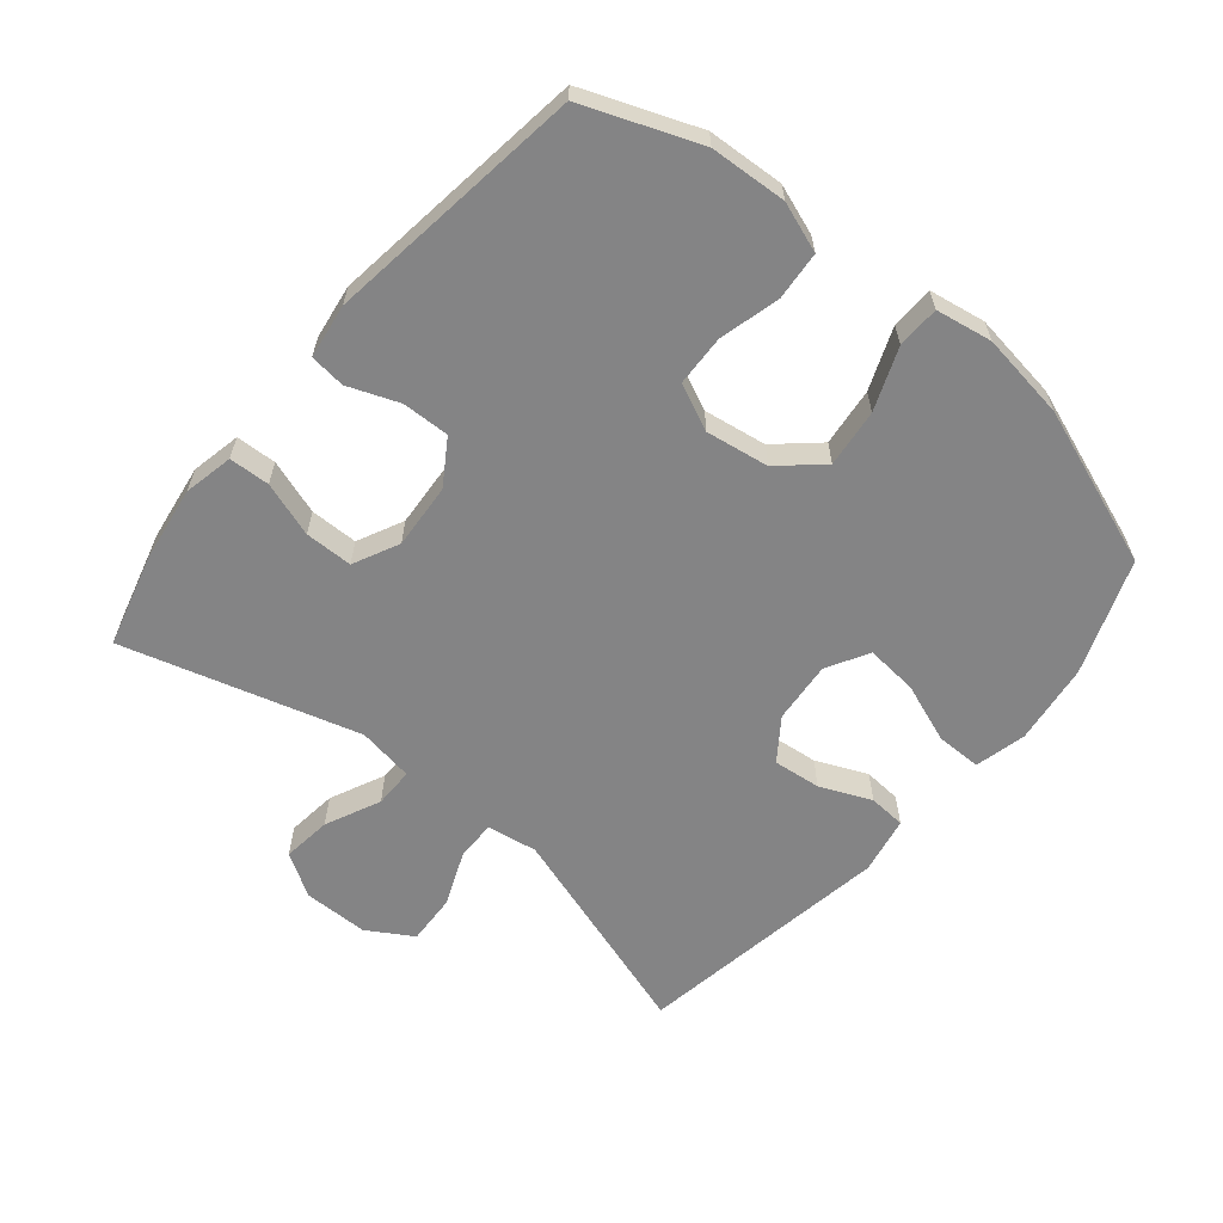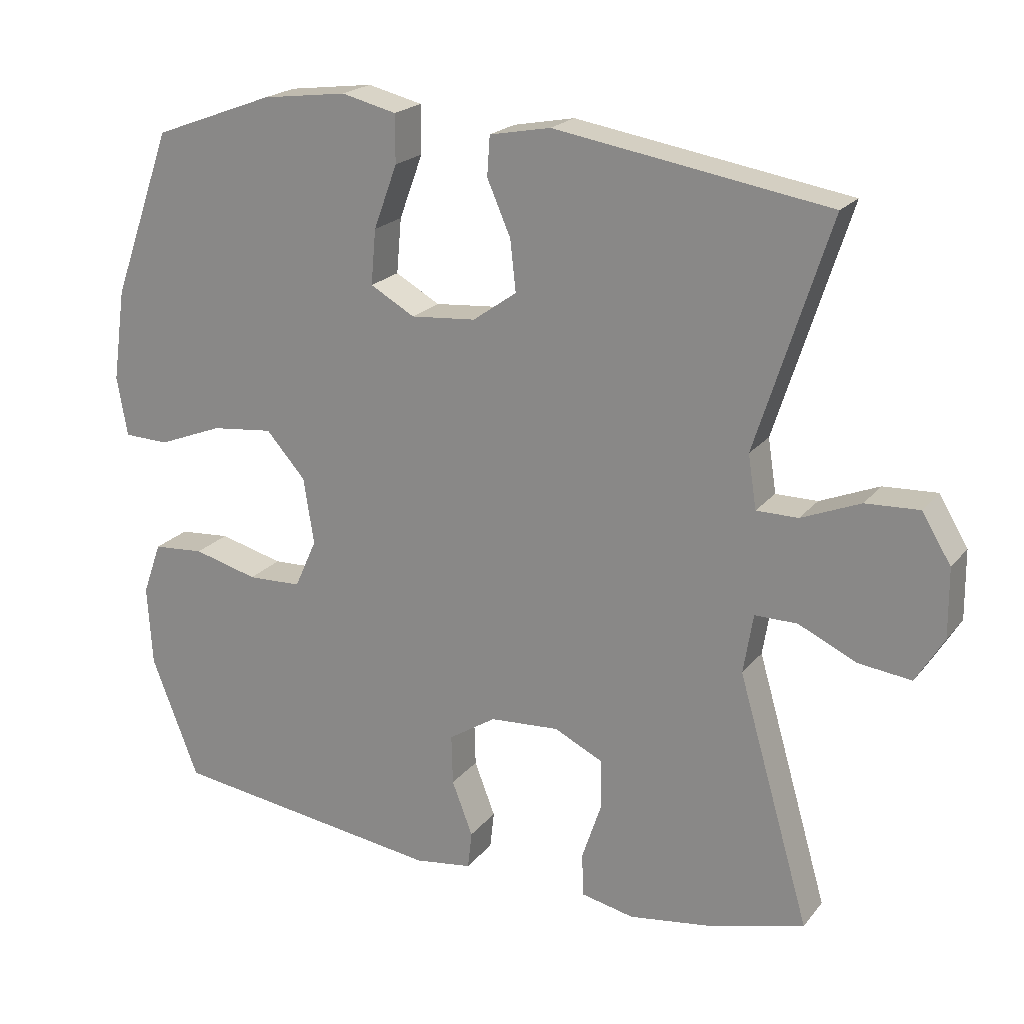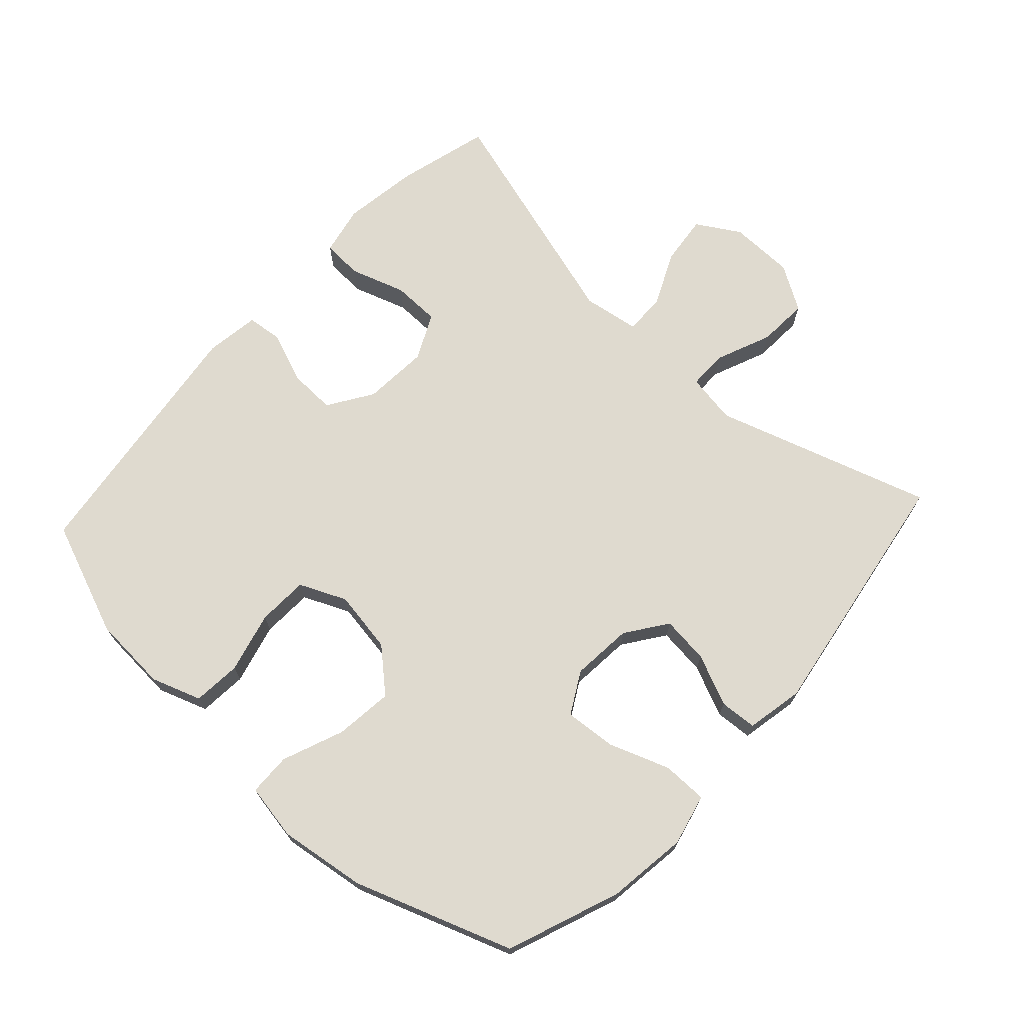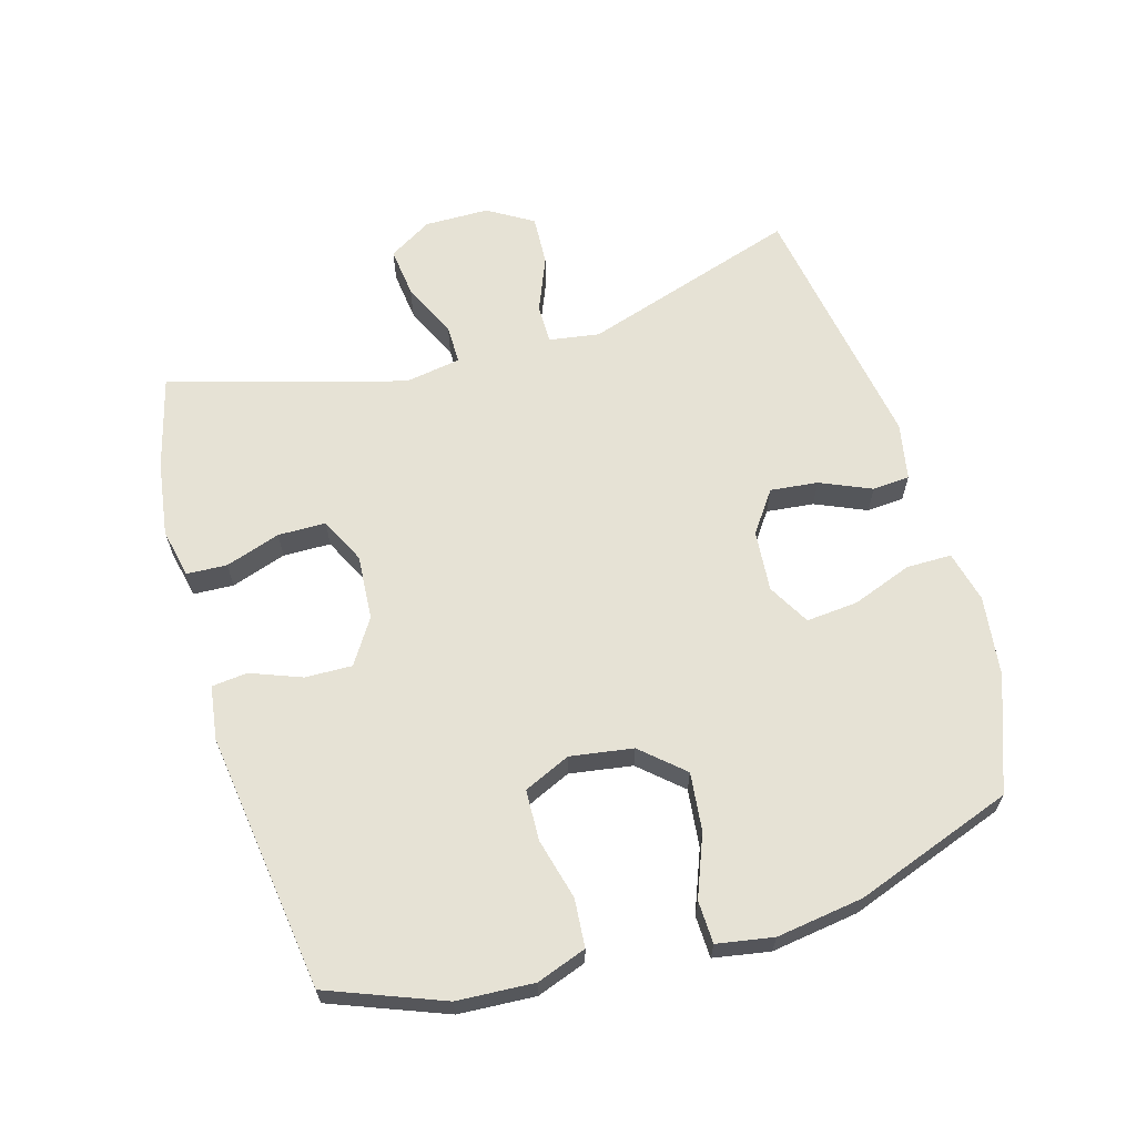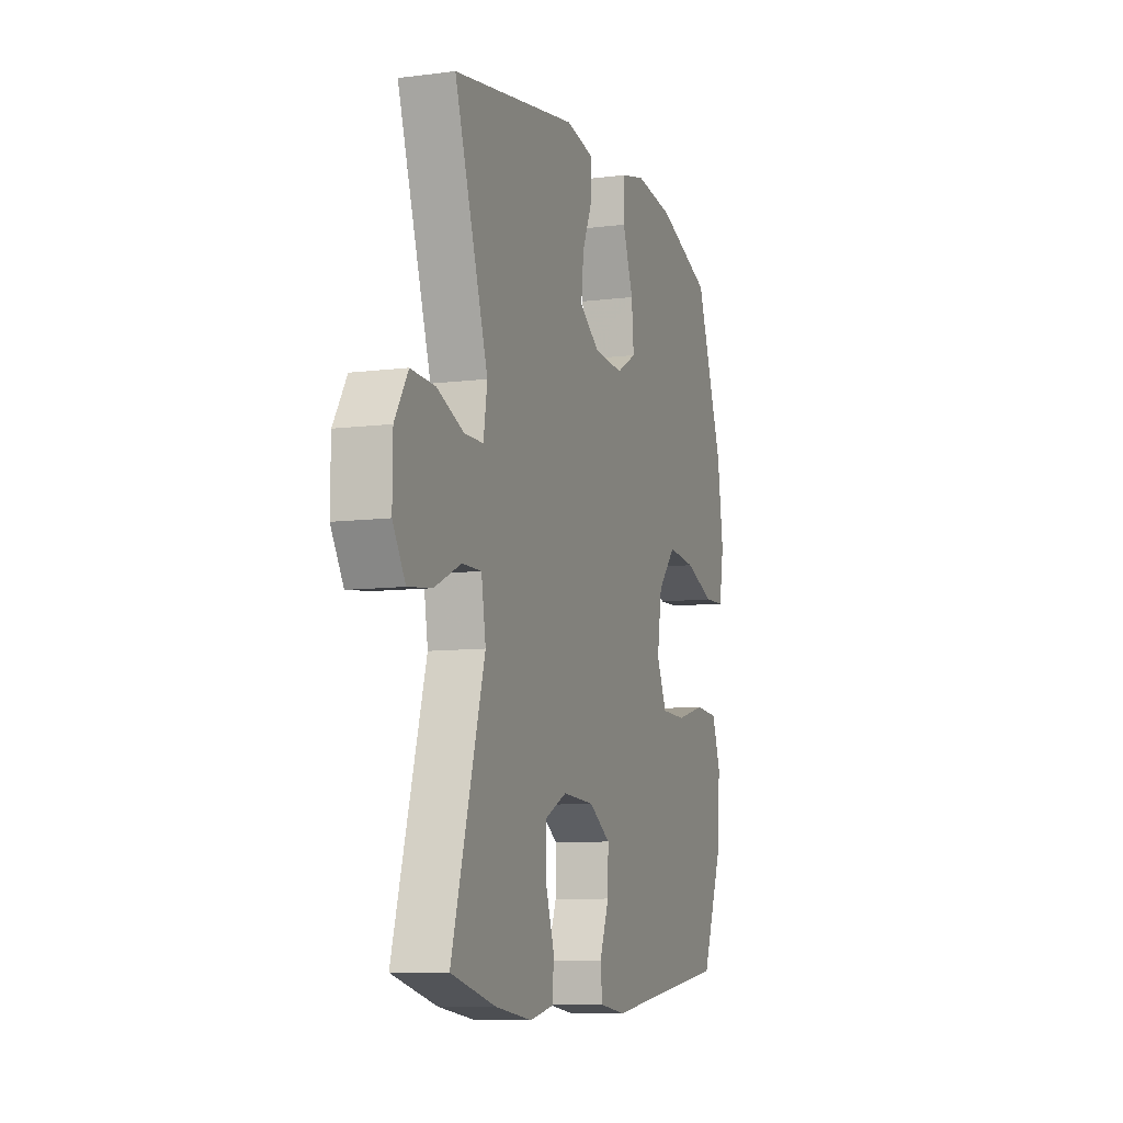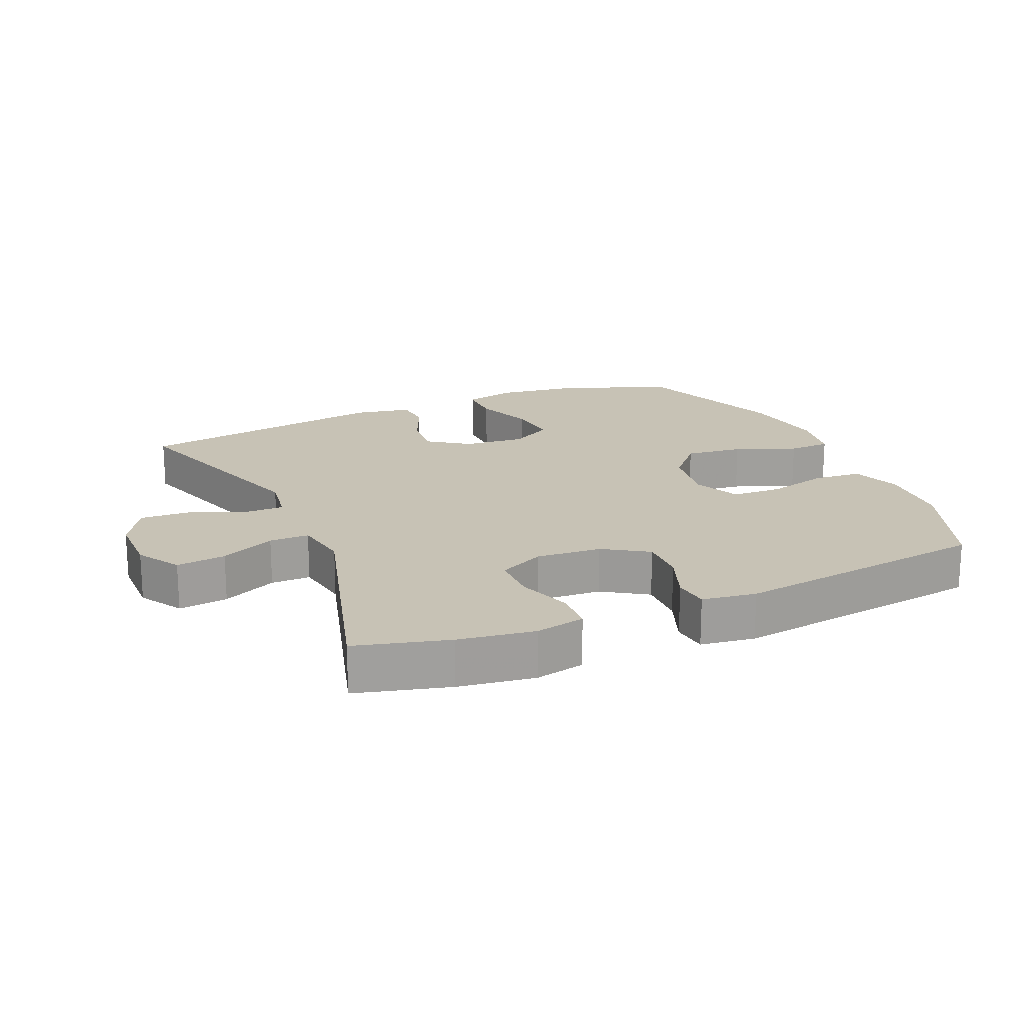
<metadata>
{"format":"obj","ext":"obj","renderer":"f3d","projection":"perspective","resolution":1024,"background":"white","views":[{"elev":-61.5,"azim":-129.8,"up":"+Y"},{"elev":20.8,"azim":27.3,"up":"+Z"},{"elev":70.6,"azim":-47.3,"up":"+Y"},{"elev":64.0,"azim":-106.3,"up":"+Y"},{"elev":-8.8,"azim":109.0,"up":"+Z"},{"elev":19.0,"azim":156.4,"up":"+Y"}]}
</metadata>
<code>
v 0.5 0.07 -0.5
v 0.358 0.07 -0.538
v 0.242 0.07 -0.555
v 0.166 0.07 -0.539
v 0.163 0.07 -0.477
v 0.191 0.07 -0.393
v 0.19 0.07 -0.32
v 0.12 0.07 -0.286
v 0.02 0.07 -0.293
v -0.048 0.07 -0.337
v -0.046 0.07 -0.409
v -0.016 0.07 -0.487
v -0.022 0.07 -0.541
v -0.105 0.07 -0.553
v -0.5 0.07 -0.5
v -0.568 0.07 -0.325
v -0.575 0.07 -0.208
v -0.548 0.07 -0.132
v -0.474 0.07 -0.126
v -0.381 0.07 -0.15
v -0.303 0.07 -0.147
v -0.271 0.07 -0.076
v -0.286 0.07 0.02
v -0.343 0.07 0.084
v -0.432 0.07 0.074
v -0.526 0.07 0.037
v -0.591 0.07 0.039
v -0.606 0.07 0.125
v -0.587 0.07 0.258
v -0.5 0.07 0.5
v -0.326 0.07 0.565
v -0.203 0.07 0.581
v -0.124 0.07 0.562
v -0.124 0.07 0.493
v -0.158 0.07 0.401
v -0.165 0.07 0.322
v -0.101 0.07 0.286
v -0.007 0.07 0.294
v 0.056 0.07 0.339
v 0.048 0.07 0.412
v 0.014 0.07 0.49
v 0.018 0.07 0.547
v 0.106 0.07 0.564
v 0.5 0.07 0.5
v 0.394 0.07 0.169
v 0.406 0.07 0.092
v 0.466 0.07 0.092
v 0.551 0.07 0.127
v 0.628 0.07 0.131
v 0.67 0.07 0.062
v 0.671 0.07 -0.037
v 0.631 0.07 -0.103
v 0.555 0.07 -0.094
v 0.471 0.07 -0.055
v 0.41 0.07 -0.055
v 0.396 0.07 -0.141
v 0.5 0 -0.5
v 0.358 0 -0.538
v 0.242 0 -0.555
v 0.166 0 -0.539
v 0.163 0 -0.477
v 0.191 0 -0.393
v 0.19 0 -0.32
v 0.12 0 -0.286
v 0.02 0 -0.293
v -0.048 0 -0.337
v -0.046 0 -0.409
v -0.016 0 -0.487
v -0.022 0 -0.541
v -0.105 0 -0.553
v -0.5 0 -0.5
v -0.568 0 -0.325
v -0.575 0 -0.208
v -0.548 0 -0.132
v -0.474 0 -0.126
v -0.381 0 -0.15
v -0.303 0 -0.147
v -0.271 0 -0.076
v -0.286 0 0.02
v -0.343 0 0.084
v -0.432 0 0.074
v -0.526 0 0.037
v -0.591 0 0.039
v -0.606 0 0.125
v -0.587 0 0.258
v -0.5 0 0.5
v -0.326 0 0.565
v -0.203 0 0.581
v -0.124 0 0.562
v -0.124 0 0.493
v -0.158 0 0.401
v -0.165 0 0.322
v -0.101 0 0.286
v -0.007 0 0.294
v 0.056 0 0.339
v 0.048 0 0.412
v 0.014 0 0.49
v 0.018 0 0.547
v 0.106 0 0.564
v 0.5 0 0.5
v 0.394 0 0.169
v 0.406 0 0.092
v 0.466 0 0.092
v 0.551 0 0.127
v 0.628 0 0.131
v 0.67 0 0.062
v 0.671 0 -0.037
v 0.631 0 -0.103
v 0.555 0 -0.094
v 0.471 0 -0.055
v 0.41 0 -0.055
v 0.396 0 -0.141
f 51 52 53 54
f 51 54 55
f 50 51 55
f 47 48 49 50
f 46 47 50 55
f 45 46 55 56
f 43 44 45
f 40 41 42 43
f 39 40 43 45
f 38 39 45 56
f 32 33 34 35
f 32 35 36
f 31 32 36
f 30 31 36
f 29 30 36 37
f 25 26 27 28
f 24 25 28 29
f 17 18 19 20
f 17 20 21
f 16 17 21
f 15 16 21
f 14 15 21
f 11 12 13 14
f 10 11 14 21
f 9 10 21 22
f 3 4 5 6
f 3 6 7
f 2 3 7
f 1 2 7
f 37 38 56 1
f 24 29 37 1
f 8 9 22 23
f 7 8 23 24
f 1 7 24
f 110 109 108 107
f 111 110 107
f 111 107 106
f 106 105 104 103
f 111 106 103 102
f 112 111 102 101
f 101 100 99
f 99 98 97 96
f 101 99 96 95
f 112 101 95 94
f 91 90 89 88
f 92 91 88
f 92 88 87
f 92 87 86
f 93 92 86 85
f 84 83 82 81
f 85 84 81 80
f 76 75 74 73
f 77 76 73
f 77 73 72
f 77 72 71
f 77 71 70
f 70 69 68 67
f 77 70 67 66
f 78 77 66 65
f 62 61 60 59
f 63 62 59
f 63 59 58
f 63 58 57
f 57 112 94 93
f 57 93 85 80
f 79 78 65 64
f 80 79 64 63
f 80 63 57
f 1 57 58 2
f 2 58 59 3
f 3 59 60 4
f 4 60 61 5
f 5 61 62 6
f 6 62 63 7
f 7 63 64 8
f 8 64 65 9
f 9 65 66 10
f 10 66 67 11
f 11 67 68 12
f 12 68 69 13
f 13 69 70 14
f 14 70 71 15
f 15 71 72 16
f 16 72 73 17
f 17 73 74 18
f 18 74 75 19
f 19 75 76 20
f 20 76 77 21
f 21 77 78 22
f 22 78 79 23
f 23 79 80 24
f 24 80 81 25
f 25 81 82 26
f 26 82 83 27
f 27 83 84 28
f 28 84 85 29
f 29 85 86 30
f 30 86 87 31
f 31 87 88 32
f 32 88 89 33
f 33 89 90 34
f 34 90 91 35
f 35 91 92 36
f 36 92 93 37
f 37 93 94 38
f 38 94 95 39
f 39 95 96 40
f 40 96 97 41
f 41 97 98 42
f 42 98 99 43
f 43 99 100 44
f 44 100 101 45
f 45 101 102 46
f 46 102 103 47
f 47 103 104 48
f 48 104 105 49
f 49 105 106 50
f 50 106 107 51
f 51 107 108 52
f 52 108 109 53
f 53 109 110 54
f 54 110 111 55
f 55 111 112 56
f 56 112 57 1

</code>
